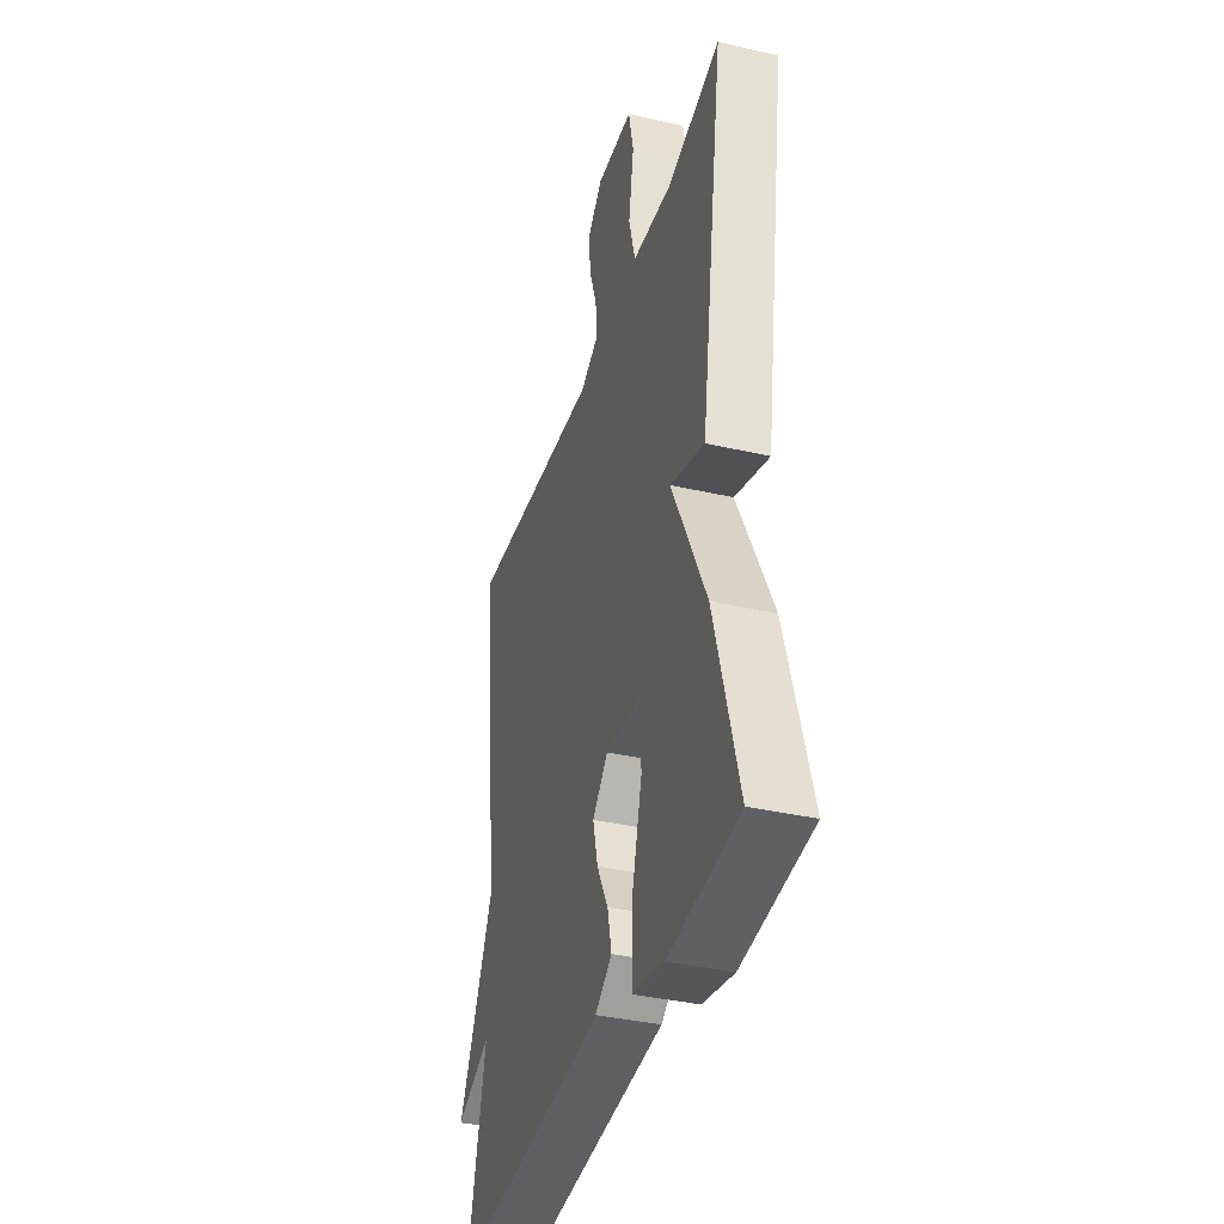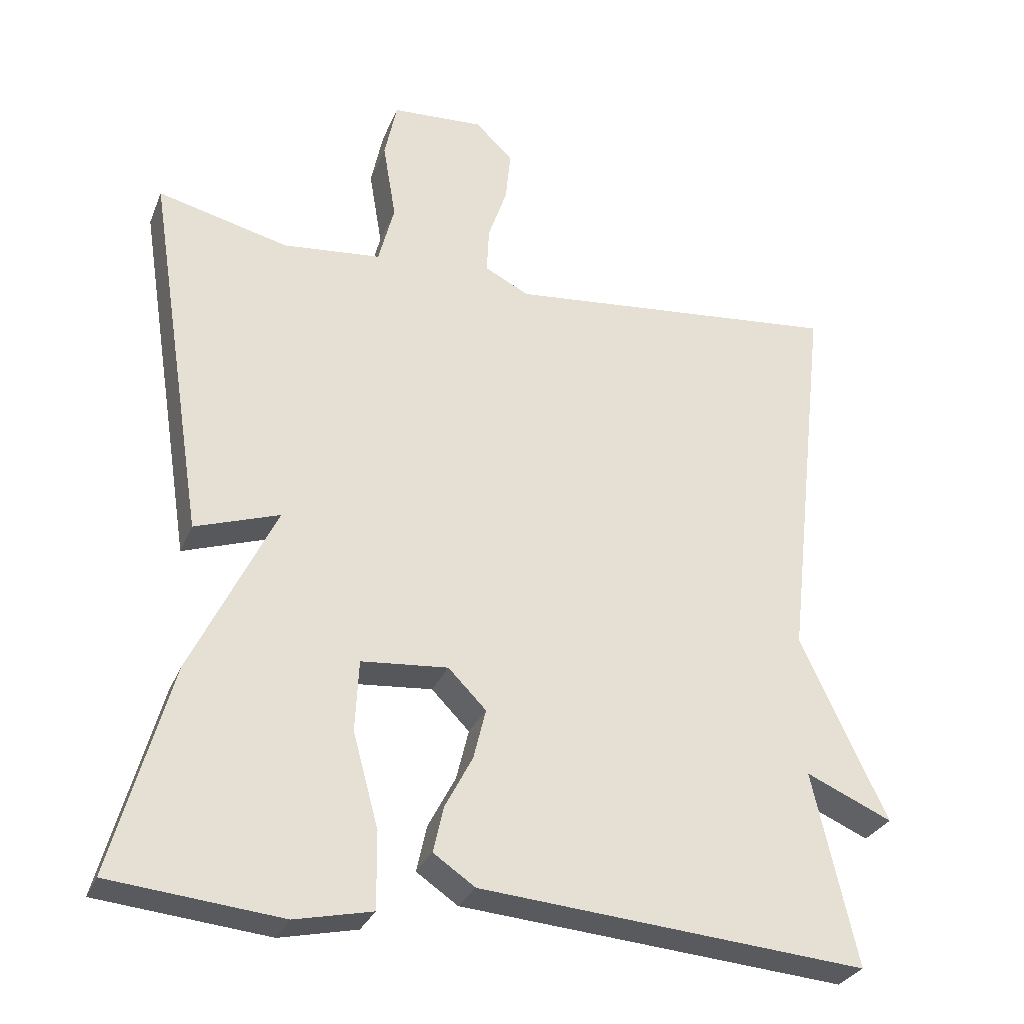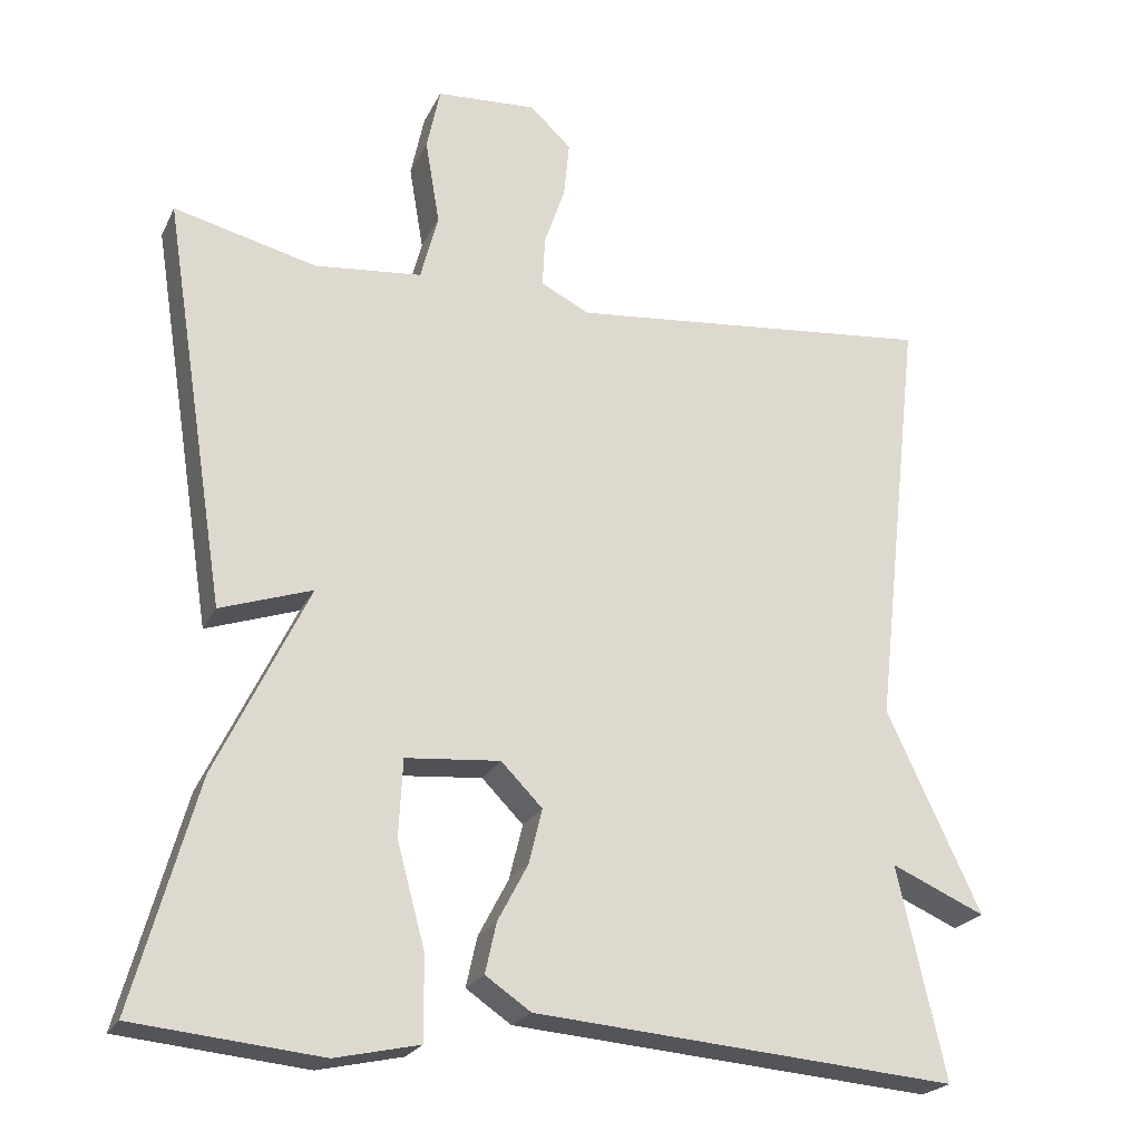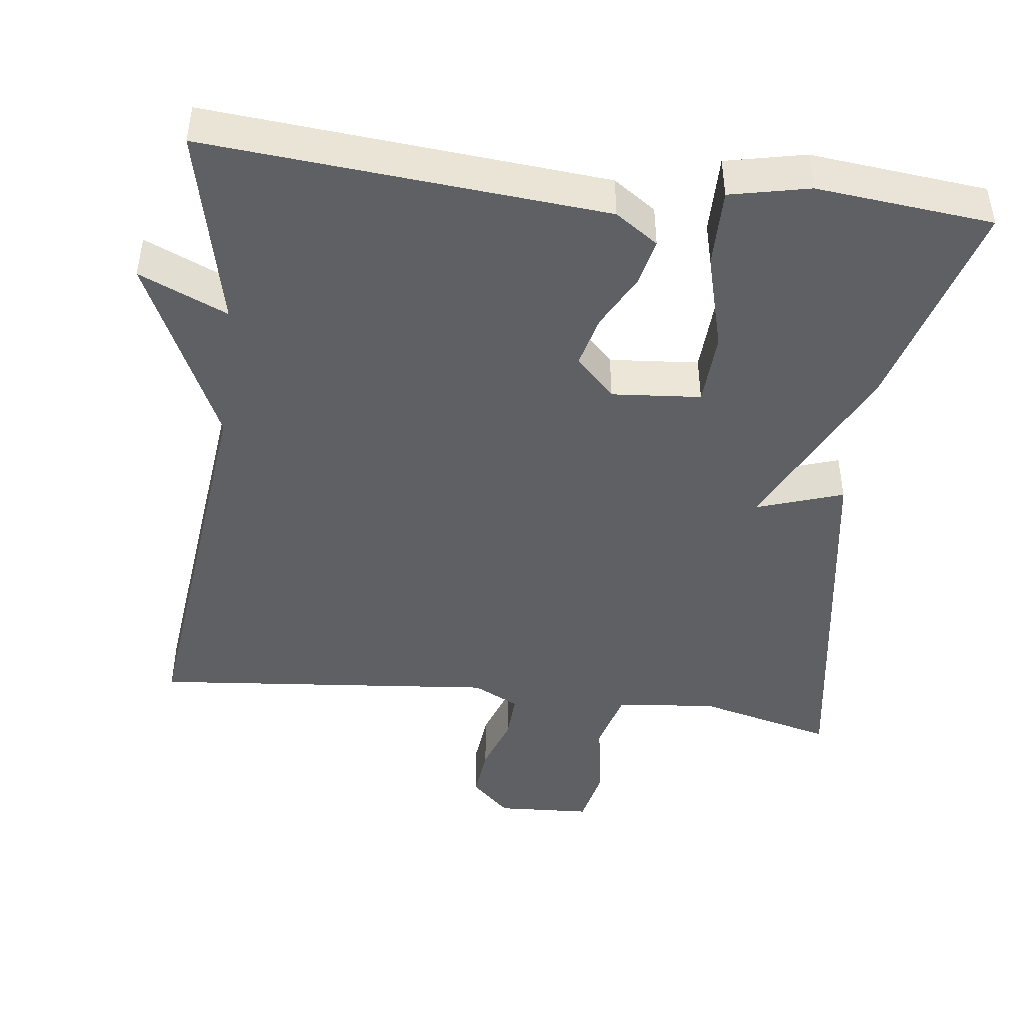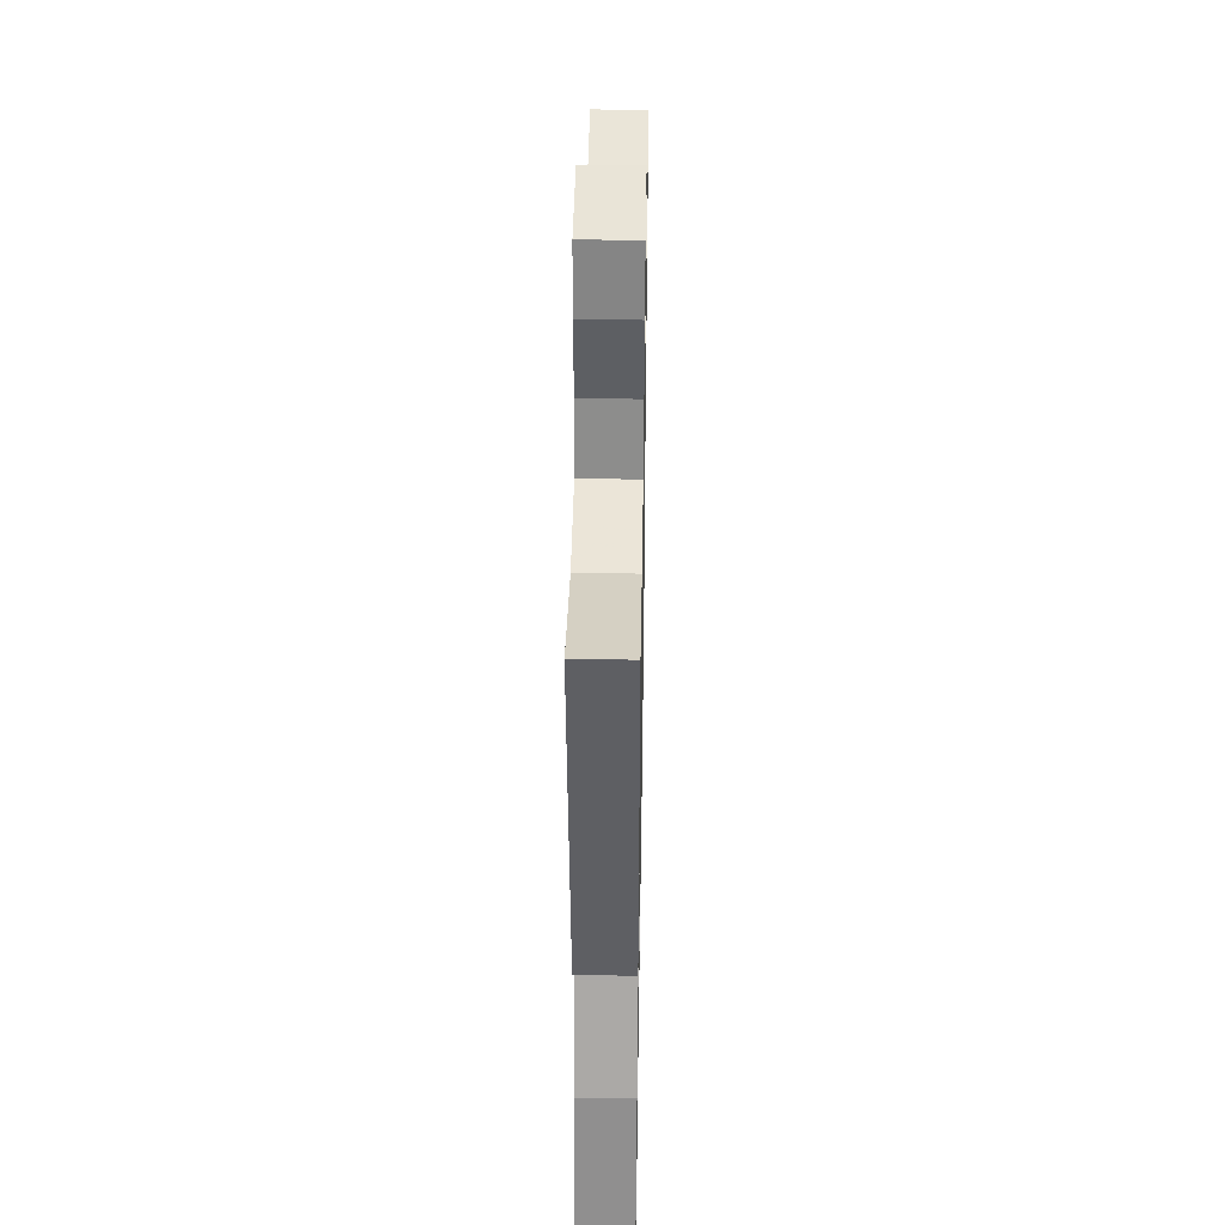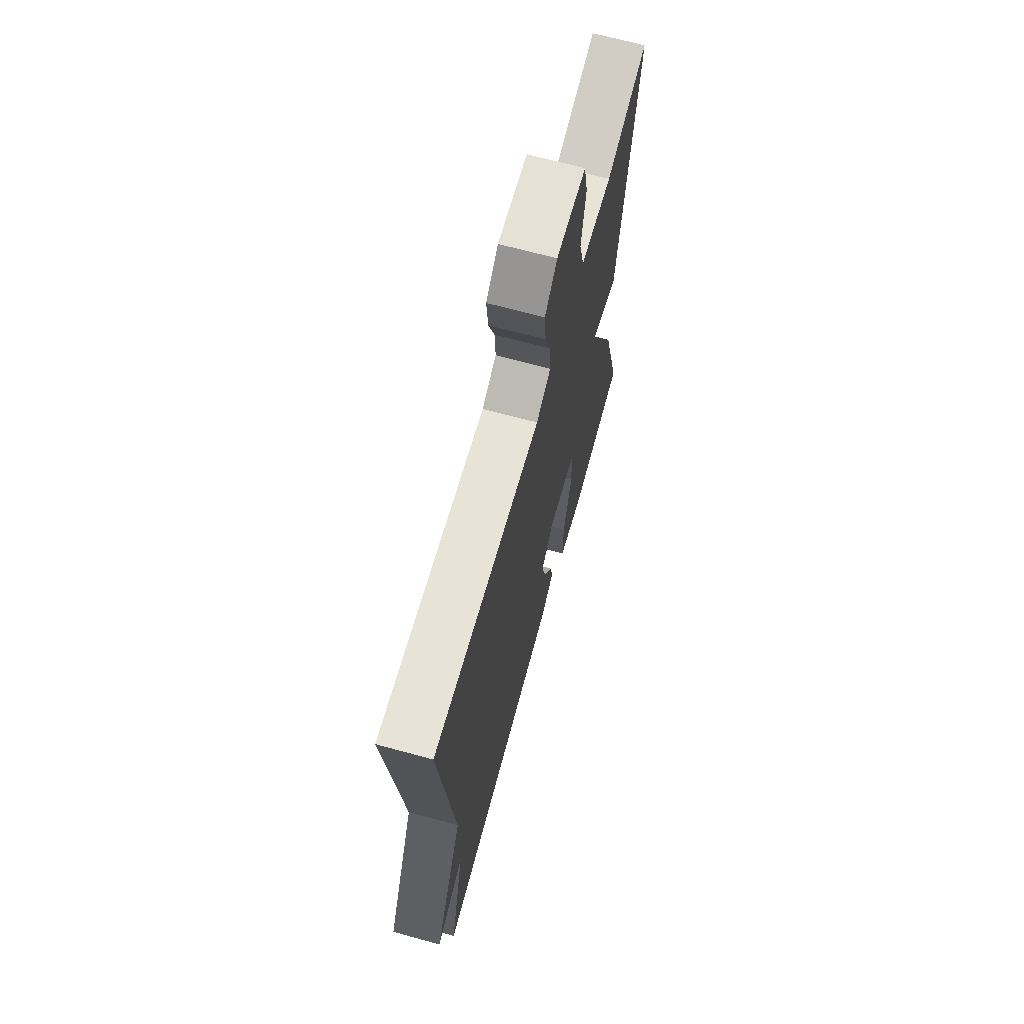
<metadata>
{"format":"obj","ext":"obj","renderer":"f3d","projection":"perspective","resolution":1024,"background":"white","views":[{"elev":-37.5,"azim":-106.4,"up":"+Z"},{"elev":-29.5,"azim":-19.5,"up":"+Z"},{"elev":-22.4,"azim":-20.3,"up":"+Z"},{"elev":-45.2,"azim":172.9,"up":"+Y"},{"elev":40.1,"azim":-89.0,"up":"+Z"},{"elev":68.1,"azim":105.3,"up":"+Z"}]}
</metadata>
<code>
v -0.5 0.07 0.5
v -0.32 0.07 0.455
v -0.185 0.07 0.468
v -0.163 0.07 0.552
v -0.181 0.07 0.659
v -0.164 0.07 0.739
v -0.038 0.07 0.746
v 0.014 0.07 0.697
v 0.007 0.07 0.626
v -0.019 0.07 0.55
v -0.022 0.07 0.487
v 0.039 0.07 0.456
v 0.5 0.07 0.5
v 0.44 0.07 -0.035
v 0.558 0.07 -0.287
v 0.44 0.07 -0.235
v 0.5 0.07 -0.5
v -0.031 0.07 -0.455
v -0.088 0.07 -0.416
v -0.074 0.07 -0.353
v -0.036 0.07 -0.281
v -0.019 0.07 -0.212
v -0.071 0.07 -0.159
v -0.19 0.07 -0.169
v -0.195 0.07 -0.267
v -0.16 0.07 -0.396
v -0.159 0.07 -0.501
v -0.265 0.07 -0.524
v -0.5 0.07 -0.5
v -0.42 0.07 -0.214
v -0.304 0.07 0.025
v -0.42 0.07 -0.014
v -0.5 0 0.5
v -0.32 0 0.455
v -0.185 0 0.468
v -0.163 0 0.552
v -0.181 0 0.659
v -0.164 0 0.739
v -0.038 0 0.746
v 0.014 0 0.697
v 0.007 0 0.626
v -0.019 0 0.55
v -0.022 0 0.487
v 0.039 0 0.456
v 0.5 0 0.5
v 0.44 0 -0.035
v 0.558 0 -0.287
v 0.44 0 -0.235
v 0.5 0 -0.5
v -0.031 0 -0.455
v -0.088 0 -0.416
v -0.074 0 -0.353
v -0.036 0 -0.281
v -0.019 0 -0.212
v -0.071 0 -0.159
v -0.19 0 -0.169
v -0.195 0 -0.267
v -0.16 0 -0.396
v -0.159 0 -0.501
v -0.265 0 -0.524
v -0.5 0 -0.5
v -0.42 0 -0.214
v -0.304 0 0.025
v -0.42 0 -0.014
f 31 32 1 2
f 29 30 31
f 28 29 31
f 27 28 31
f 26 27 31
f 25 26 31
f 31 2 3
f 25 31 3
f 24 25 3
f 23 24 3 4
f 22 23 4
f 19 20 21
f 18 19 21
f 17 18 21
f 16 17 21
f 16 21 22
f 14 15 16
f 22 4 5
f 16 22 5
f 14 16 5
f 12 13 14
f 11 12 14
f 8 9 10
f 7 8 10
f 6 7 10
f 5 6 10
f 5 10 11
f 5 11 14
f 34 33 64 63
f 63 62 61
f 63 61 60
f 63 60 59
f 63 59 58
f 63 58 57
f 35 34 63
f 35 63 57
f 35 57 56
f 36 35 56 55
f 36 55 54
f 53 52 51
f 53 51 50
f 53 50 49
f 53 49 48
f 54 53 48
f 48 47 46
f 37 36 54
f 37 54 48
f 37 48 46
f 46 45 44
f 46 44 43
f 42 41 40
f 42 40 39
f 42 39 38
f 42 38 37
f 43 42 37
f 46 43 37
f 1 33 34 2
f 2 34 35 3
f 3 35 36 4
f 4 36 37 5
f 5 37 38 6
f 6 38 39 7
f 7 39 40 8
f 8 40 41 9
f 9 41 42 10
f 10 42 43 11
f 11 43 44 12
f 12 44 45 13
f 13 45 46 14
f 14 46 47 15
f 15 47 48 16
f 16 48 49 17
f 17 49 50 18
f 18 50 51 19
f 19 51 52 20
f 20 52 53 21
f 21 53 54 22
f 22 54 55 23
f 23 55 56 24
f 24 56 57 25
f 25 57 58 26
f 26 58 59 27
f 27 59 60 28
f 28 60 61 29
f 29 61 62 30
f 30 62 63 31
f 31 63 64 32
f 32 64 33 1

</code>
